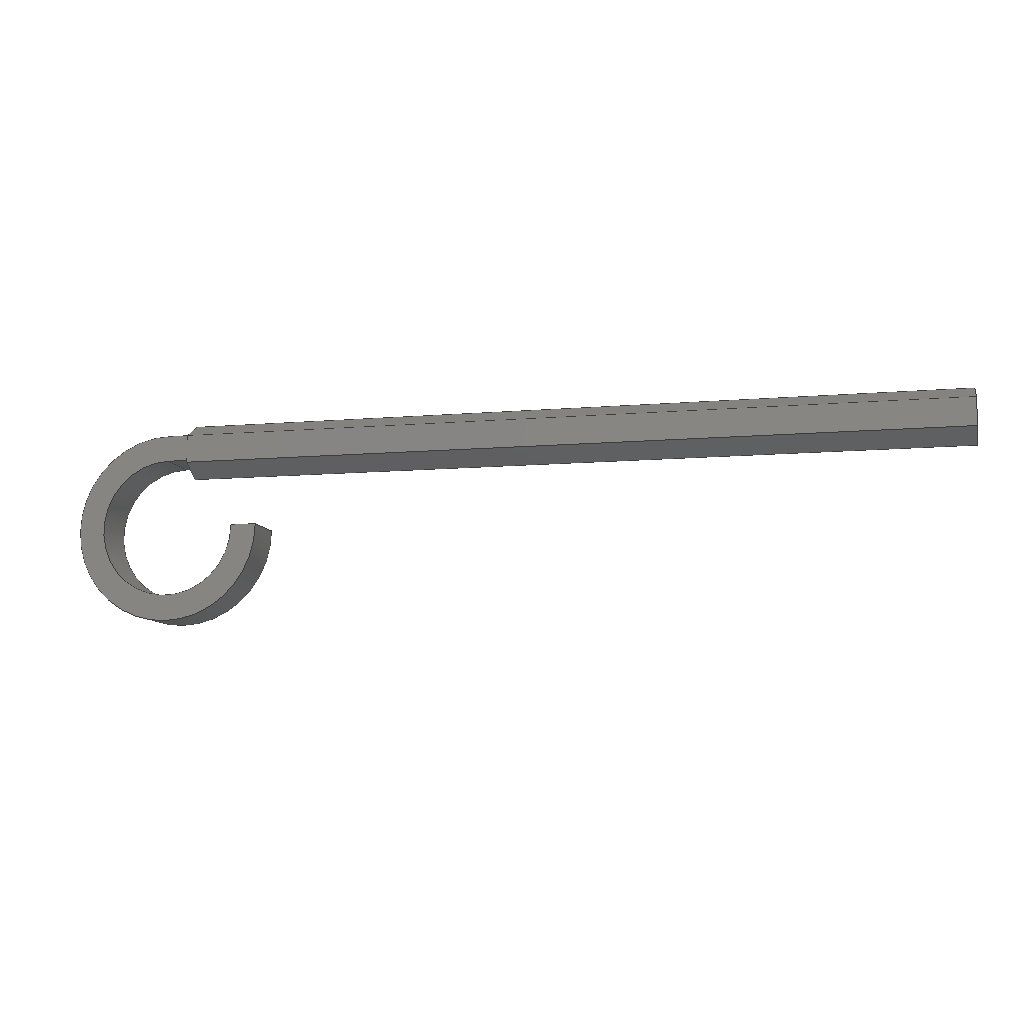
<metadata>
{"format":"step","ext":"step","renderer":"f3d","projection":"perspective","resolution":1024,"background":"white","views":[{"elev":-10.2,"azim":-167.7,"up":"+Y"}]}
</metadata>
<code>
ISO-10303-21;
DATA;
#1=MECHANICAL_DESIGN_GEOMETRIC_PRESENTATION_REPRESENTATION('',(#10,#11),
#461);
#2=SHAPE_REPRESENTATION_RELATIONSHIP('SRR','None',#468,#3);
#3=ADVANCED_BREP_SHAPE_REPRESENTATION('',(#12,#13),#460);
#4=CIRCLE('',#297,1.229);
#5=CIRCLE('',#298,1.229);
#6=CIRCLE('',#301,0.8953);
#7=CIRCLE('',#302,0.8953);
#8=CYLINDRICAL_SURFACE('',#296,1.229);
#9=CYLINDRICAL_SURFACE('',#300,0.8953);
#10=STYLED_ITEM('',(#477),#12);
#11=STYLED_ITEM('',(#477),#13);
#12=MANIFOLD_SOLID_BREP('Body1',#272);
#13=MANIFOLD_SOLID_BREP('Body2',#273);
#14=FACE_OUTER_BOUND('',#30,.T.);
#15=FACE_OUTER_BOUND('',#31,.T.);
#16=FACE_OUTER_BOUND('',#32,.T.);
#17=FACE_OUTER_BOUND('',#33,.T.);
#18=FACE_OUTER_BOUND('',#34,.T.);
#19=FACE_OUTER_BOUND('',#35,.T.);
#20=FACE_OUTER_BOUND('',#36,.T.);
#21=FACE_OUTER_BOUND('',#37,.T.);
#22=FACE_OUTER_BOUND('',#38,.T.);
#23=FACE_OUTER_BOUND('',#39,.T.);
#24=FACE_OUTER_BOUND('',#40,.T.);
#25=FACE_OUTER_BOUND('',#41,.T.);
#26=FACE_OUTER_BOUND('',#42,.T.);
#27=FACE_OUTER_BOUND('',#43,.T.);
#28=FACE_OUTER_BOUND('',#44,.T.);
#29=FACE_OUTER_BOUND('',#45,.T.);
#30=EDGE_LOOP('',(#170,#171,#172,#173));
#31=EDGE_LOOP('',(#174,#175,#176,#177));
#32=EDGE_LOOP('',(#178,#179,#180,#181));
#33=EDGE_LOOP('',(#182,#183,#184,#185));
#34=EDGE_LOOP('',(#186,#187,#188,#189));
#35=EDGE_LOOP('',(#190,#191,#192,#193));
#36=EDGE_LOOP('',(#194,#195,#196,#197,#198,#199));
#37=EDGE_LOOP('',(#200,#201,#202,#203,#204,#205));
#38=EDGE_LOOP('',(#206,#207,#208,#209));
#39=EDGE_LOOP('',(#210,#211,#212,#213));
#40=EDGE_LOOP('',(#214,#215,#216,#217));
#41=EDGE_LOOP('',(#218,#219,#220,#221));
#42=EDGE_LOOP('',(#222,#223,#224,#225));
#43=EDGE_LOOP('',(#226,#227,#228,#229));
#44=EDGE_LOOP('',(#230,#231,#232,#233,#234,#235));
#45=EDGE_LOOP('',(#236,#237,#238,#239,#240,#241));
#46=LINE('',#385,#78);
#47=LINE('',#387,#79);
#48=LINE('',#389,#80);
#49=LINE('',#390,#81);
#50=LINE('',#393,#82);
#51=LINE('',#395,#83);
#52=LINE('',#396,#84);
#53=LINE('',#399,#85);
#54=LINE('',#401,#86);
#55=LINE('',#402,#87);
#56=LINE('',#405,#88);
#57=LINE('',#407,#89);
#58=LINE('',#408,#90);
#59=LINE('',#411,#91);
#60=LINE('',#413,#92);
#61=LINE('',#414,#93);
#62=LINE('',#416,#94);
#63=LINE('',#417,#95);
#64=LINE('',#423,#96);
#65=LINE('',#425,#97);
#66=LINE('',#427,#98);
#67=LINE('',#428,#99);
#68=LINE('',#434,#100);
#69=LINE('',#437,#101);
#70=LINE('',#439,#102);
#71=LINE('',#440,#103);
#72=LINE('',#446,#104);
#73=LINE('',#449,#105);
#74=LINE('',#451,#106);
#75=LINE('',#452,#107);
#76=LINE('',#454,#108);
#77=LINE('',#455,#109);
#78=VECTOR('',#311,1);
#79=VECTOR('',#312,1);
#80=VECTOR('',#313,1);
#81=VECTOR('',#314,1);
#82=VECTOR('',#317,1);
#83=VECTOR('',#318,1);
#84=VECTOR('',#319,1);
#85=VECTOR('',#322,1);
#86=VECTOR('',#323,1);
#87=VECTOR('',#324,1);
#88=VECTOR('',#327,1);
#89=VECTOR('',#328,1);
#90=VECTOR('',#329,1);
#91=VECTOR('',#332,1);
#92=VECTOR('',#333,1);
#93=VECTOR('',#334,1);
#94=VECTOR('',#337,1);
#95=VECTOR('',#338,1);
#96=VECTOR('',#345,1);
#97=VECTOR('',#346,1);
#98=VECTOR('',#347,1);
#99=VECTOR('',#348,1);
#100=VECTOR('',#355,1);
#101=VECTOR('',#358,1);
#102=VECTOR('',#359,1);
#103=VECTOR('',#360,1);
#104=VECTOR('',#367,1);
#105=VECTOR('',#370,1);
#106=VECTOR('',#371,1);
#107=VECTOR('',#372,1);
#108=VECTOR('',#375,1);
#109=VECTOR('',#376,1);
#110=VERTEX_POINT('',#383);
#111=VERTEX_POINT('',#384);
#112=VERTEX_POINT('',#386);
#113=VERTEX_POINT('',#388);
#114=VERTEX_POINT('',#392);
#115=VERTEX_POINT('',#394);
#116=VERTEX_POINT('',#398);
#117=VERTEX_POINT('',#400);
#118=VERTEX_POINT('',#404);
#119=VERTEX_POINT('',#406);
#120=VERTEX_POINT('',#410);
#121=VERTEX_POINT('',#412);
#122=VERTEX_POINT('',#421);
#123=VERTEX_POINT('',#422);
#124=VERTEX_POINT('',#424);
#125=VERTEX_POINT('',#426);
#126=VERTEX_POINT('',#430);
#127=VERTEX_POINT('',#432);
#128=VERTEX_POINT('',#436);
#129=VERTEX_POINT('',#438);
#130=VERTEX_POINT('',#442);
#131=VERTEX_POINT('',#444);
#132=VERTEX_POINT('',#448);
#133=VERTEX_POINT('',#450);
#134=EDGE_CURVE('',#110,#111,#46,.T.);
#135=EDGE_CURVE('',#110,#112,#47,.T.);
#136=EDGE_CURVE('',#113,#112,#48,.T.);
#137=EDGE_CURVE('',#111,#113,#49,.T.);
#138=EDGE_CURVE('',#111,#114,#50,.T.);
#139=EDGE_CURVE('',#115,#113,#51,.T.);
#140=EDGE_CURVE('',#114,#115,#52,.T.);
#141=EDGE_CURVE('',#114,#116,#53,.T.);
#142=EDGE_CURVE('',#117,#115,#54,.T.);
#143=EDGE_CURVE('',#116,#117,#55,.T.);
#144=EDGE_CURVE('',#116,#118,#56,.T.);
#145=EDGE_CURVE('',#119,#117,#57,.T.);
#146=EDGE_CURVE('',#118,#119,#58,.T.);
#147=EDGE_CURVE('',#118,#120,#59,.T.);
#148=EDGE_CURVE('',#121,#119,#60,.T.);
#149=EDGE_CURVE('',#120,#121,#61,.T.);
#150=EDGE_CURVE('',#120,#110,#62,.T.);
#151=EDGE_CURVE('',#112,#121,#63,.T.);
#152=EDGE_CURVE('',#122,#123,#64,.T.);
#153=EDGE_CURVE('',#122,#124,#65,.T.);
#154=EDGE_CURVE('',#125,#124,#66,.T.);
#155=EDGE_CURVE('',#123,#125,#67,.T.);
#156=EDGE_CURVE('',#123,#126,#4,.T.);
#157=EDGE_CURVE('',#127,#125,#5,.T.);
#158=EDGE_CURVE('',#126,#127,#68,.T.);
#159=EDGE_CURVE('',#128,#126,#69,.T.);
#160=EDGE_CURVE('',#129,#127,#70,.T.);
#161=EDGE_CURVE('',#128,#129,#71,.T.);
#162=EDGE_CURVE('',#130,#128,#6,.T.);
#163=EDGE_CURVE('',#131,#129,#7,.T.);
#164=EDGE_CURVE('',#130,#131,#72,.T.);
#165=EDGE_CURVE('',#132,#130,#73,.T.);
#166=EDGE_CURVE('',#133,#131,#74,.T.);
#167=EDGE_CURVE('',#132,#133,#75,.T.);
#168=EDGE_CURVE('',#122,#132,#76,.T.);
#169=EDGE_CURVE('',#124,#133,#77,.T.);
#170=ORIENTED_EDGE('',*,*,#134,.F.);
#171=ORIENTED_EDGE('',*,*,#135,.T.);
#172=ORIENTED_EDGE('',*,*,#136,.F.);
#173=ORIENTED_EDGE('',*,*,#137,.F.);
#174=ORIENTED_EDGE('',*,*,#138,.F.);
#175=ORIENTED_EDGE('',*,*,#137,.T.);
#176=ORIENTED_EDGE('',*,*,#139,.F.);
#177=ORIENTED_EDGE('',*,*,#140,.F.);
#178=ORIENTED_EDGE('',*,*,#141,.F.);
#179=ORIENTED_EDGE('',*,*,#140,.T.);
#180=ORIENTED_EDGE('',*,*,#142,.F.);
#181=ORIENTED_EDGE('',*,*,#143,.F.);
#182=ORIENTED_EDGE('',*,*,#144,.F.);
#183=ORIENTED_EDGE('',*,*,#143,.T.);
#184=ORIENTED_EDGE('',*,*,#145,.F.);
#185=ORIENTED_EDGE('',*,*,#146,.F.);
#186=ORIENTED_EDGE('',*,*,#147,.F.);
#187=ORIENTED_EDGE('',*,*,#146,.T.);
#188=ORIENTED_EDGE('',*,*,#148,.F.);
#189=ORIENTED_EDGE('',*,*,#149,.F.);
#190=ORIENTED_EDGE('',*,*,#150,.F.);
#191=ORIENTED_EDGE('',*,*,#149,.T.);
#192=ORIENTED_EDGE('',*,*,#151,.F.);
#193=ORIENTED_EDGE('',*,*,#135,.F.);
#194=ORIENTED_EDGE('',*,*,#150,.T.);
#195=ORIENTED_EDGE('',*,*,#134,.T.);
#196=ORIENTED_EDGE('',*,*,#138,.T.);
#197=ORIENTED_EDGE('',*,*,#141,.T.);
#198=ORIENTED_EDGE('',*,*,#144,.T.);
#199=ORIENTED_EDGE('',*,*,#147,.T.);
#200=ORIENTED_EDGE('',*,*,#151,.T.);
#201=ORIENTED_EDGE('',*,*,#148,.T.);
#202=ORIENTED_EDGE('',*,*,#145,.T.);
#203=ORIENTED_EDGE('',*,*,#142,.T.);
#204=ORIENTED_EDGE('',*,*,#139,.T.);
#205=ORIENTED_EDGE('',*,*,#136,.T.);
#206=ORIENTED_EDGE('',*,*,#152,.F.);
#207=ORIENTED_EDGE('',*,*,#153,.T.);
#208=ORIENTED_EDGE('',*,*,#154,.F.);
#209=ORIENTED_EDGE('',*,*,#155,.F.);
#210=ORIENTED_EDGE('',*,*,#156,.F.);
#211=ORIENTED_EDGE('',*,*,#155,.T.);
#212=ORIENTED_EDGE('',*,*,#157,.F.);
#213=ORIENTED_EDGE('',*,*,#158,.F.);
#214=ORIENTED_EDGE('',*,*,#159,.T.);
#215=ORIENTED_EDGE('',*,*,#158,.T.);
#216=ORIENTED_EDGE('',*,*,#160,.F.);
#217=ORIENTED_EDGE('',*,*,#161,.F.);
#218=ORIENTED_EDGE('',*,*,#162,.T.);
#219=ORIENTED_EDGE('',*,*,#161,.T.);
#220=ORIENTED_EDGE('',*,*,#163,.F.);
#221=ORIENTED_EDGE('',*,*,#164,.F.);
#222=ORIENTED_EDGE('',*,*,#165,.T.);
#223=ORIENTED_EDGE('',*,*,#164,.T.);
#224=ORIENTED_EDGE('',*,*,#166,.F.);
#225=ORIENTED_EDGE('',*,*,#167,.F.);
#226=ORIENTED_EDGE('',*,*,#168,.T.);
#227=ORIENTED_EDGE('',*,*,#167,.T.);
#228=ORIENTED_EDGE('',*,*,#169,.F.);
#229=ORIENTED_EDGE('',*,*,#153,.F.);
#230=ORIENTED_EDGE('',*,*,#168,.F.);
#231=ORIENTED_EDGE('',*,*,#152,.T.);
#232=ORIENTED_EDGE('',*,*,#156,.T.);
#233=ORIENTED_EDGE('',*,*,#159,.F.);
#234=ORIENTED_EDGE('',*,*,#162,.F.);
#235=ORIENTED_EDGE('',*,*,#165,.F.);
#236=ORIENTED_EDGE('',*,*,#169,.T.);
#237=ORIENTED_EDGE('',*,*,#166,.T.);
#238=ORIENTED_EDGE('',*,*,#163,.T.);
#239=ORIENTED_EDGE('',*,*,#160,.T.);
#240=ORIENTED_EDGE('',*,*,#157,.T.);
#241=ORIENTED_EDGE('',*,*,#154,.T.);
#242=PLANE('',#287);
#243=PLANE('',#288);
#244=PLANE('',#289);
#245=PLANE('',#290);
#246=PLANE('',#291);
#247=PLANE('',#292);
#248=PLANE('',#293);
#249=PLANE('',#294);
#250=PLANE('',#295);
#251=PLANE('',#299);
#252=PLANE('',#303);
#253=PLANE('',#304);
#254=PLANE('',#305);
#255=PLANE('',#306);
#256=ADVANCED_FACE('',(#14),#242,.T.);
#257=ADVANCED_FACE('',(#15),#243,.T.);
#258=ADVANCED_FACE('',(#16),#244,.T.);
#259=ADVANCED_FACE('',(#17),#245,.T.);
#260=ADVANCED_FACE('',(#18),#246,.T.);
#261=ADVANCED_FACE('',(#19),#247,.T.);
#262=ADVANCED_FACE('',(#20),#248,.T.);
#263=ADVANCED_FACE('',(#21),#249,.T.);
#264=ADVANCED_FACE('',(#22),#250,.T.);
#265=ADVANCED_FACE('',(#23),#8,.T.);
#266=ADVANCED_FACE('',(#24),#251,.T.);
#267=ADVANCED_FACE('',(#25),#9,.F.);
#268=ADVANCED_FACE('',(#26),#252,.T.);
#269=ADVANCED_FACE('',(#27),#253,.T.);
#270=ADVANCED_FACE('',(#28),#254,.T.);
#271=ADVANCED_FACE('',(#29),#255,.F.);
#272=CLOSED_SHELL('',(#256,#257,#258,#259,#260,#261,#262,#263));
#273=CLOSED_SHELL('',(#264,#265,#266,#267,#268,#269,#270,#271));
#274=DERIVED_UNIT_ELEMENT(#276,1);
#275=DERIVED_UNIT_ELEMENT(#463,3);
#276=(
MASS_UNIT()
NAMED_UNIT(*)
SI_UNIT(.KILO.,.GRAM.)
);
#277=DERIVED_UNIT((#274,#275));
#278=MEASURE_REPRESENTATION_ITEM('density measure',
POSITIVE_RATIO_MEASURE(7850),#277);
#279=PROPERTY_DEFINITION_REPRESENTATION(#284,#281);
#280=PROPERTY_DEFINITION_REPRESENTATION(#285,#282);
#281=REPRESENTATION('material name',(#283),#460);
#282=REPRESENTATION('density',(#278),#460);
#283=DESCRIPTIVE_REPRESENTATION_ITEM('Steel','Steel');
#284=PROPERTY_DEFINITION('material property','material name',#470);
#285=PROPERTY_DEFINITION('material property','density of part',#470);
#286=AXIS2_PLACEMENT_3D('placement',#381,#307,#308);
#287=AXIS2_PLACEMENT_3D('',#382,#309,#310);
#288=AXIS2_PLACEMENT_3D('',#391,#315,#316);
#289=AXIS2_PLACEMENT_3D('',#397,#320,#321);
#290=AXIS2_PLACEMENT_3D('',#403,#325,#326);
#291=AXIS2_PLACEMENT_3D('',#409,#330,#331);
#292=AXIS2_PLACEMENT_3D('',#415,#335,#336);
#293=AXIS2_PLACEMENT_3D('',#418,#339,#340);
#294=AXIS2_PLACEMENT_3D('',#419,#341,#342);
#295=AXIS2_PLACEMENT_3D('',#420,#343,#344);
#296=AXIS2_PLACEMENT_3D('',#429,#349,#350);
#297=AXIS2_PLACEMENT_3D('',#431,#351,#352);
#298=AXIS2_PLACEMENT_3D('',#433,#353,#354);
#299=AXIS2_PLACEMENT_3D('',#435,#356,#357);
#300=AXIS2_PLACEMENT_3D('',#441,#361,#362);
#301=AXIS2_PLACEMENT_3D('',#443,#363,#364);
#302=AXIS2_PLACEMENT_3D('',#445,#365,#366);
#303=AXIS2_PLACEMENT_3D('',#447,#368,#369);
#304=AXIS2_PLACEMENT_3D('',#453,#373,#374);
#305=AXIS2_PLACEMENT_3D('',#456,#377,#378);
#306=AXIS2_PLACEMENT_3D('',#457,#379,#380);
#307=DIRECTION('axis',(0,0,1));
#308=DIRECTION('refdir',(1,0,0));
#309=DIRECTION('center_axis',(6.492e-16,-0.01202,
-0.9999));
#310=DIRECTION('ref_axis',(3.101e-15,-0.9999,0.01202));
#311=DIRECTION('',(-3.101e-15,0.9999,-0.01202));
#312=DIRECTION('',(-1,-3.103e-15,-6.119e-16));
#313=DIRECTION('',(3.101e-15,-0.9999,0.01202));
#314=DIRECTION('',(-1,-3.103e-15,-6.119e-16));
#315=DIRECTION('center_axis',(-2.356e-15,0.86,-0.5104));
#316=DIRECTION('ref_axis',(2.109e-15,-0.5104,-0.86));
#317=DIRECTION('',(-2.109e-15,0.5104,0.86));
#318=DIRECTION('',(2.109e-15,-0.5104,-0.86));
#319=DIRECTION('',(-1,-3.103e-15,-6.119e-16));
#320=DIRECTION('center_axis',(-3.006e-15,0.872,0.4896));
#321=DIRECTION('ref_axis',(-9.924e-16,0.4896,-0.872));
#322=DIRECTION('',(9.924e-16,-0.4896,0.872));
#323=DIRECTION('',(-9.924e-16,0.4896,-0.872));
#324=DIRECTION('',(-1,-3.103e-15,-6.119e-16));
#325=DIRECTION('center_axis',(-6.492e-16,0.01202,
0.9999));
#326=DIRECTION('ref_axis',(-3.101e-15,0.9999,-0.01202));
#327=DIRECTION('',(3.101e-15,-0.9999,0.01202));
#328=DIRECTION('',(-3.101e-15,0.9999,-0.01202));
#329=DIRECTION('',(-1,-3.103e-15,-6.119e-16));
#330=DIRECTION('center_axis',(2.356e-15,-0.86,0.5104));
#331=DIRECTION('ref_axis',(-2.109e-15,0.5104,0.86));
#332=DIRECTION('',(2.109e-15,-0.5104,-0.86));
#333=DIRECTION('',(-2.109e-15,0.5104,0.86));
#334=DIRECTION('',(-1,-3.103e-15,-6.119e-16));
#335=DIRECTION('center_axis',(3.006e-15,-0.872,-0.4896));
#336=DIRECTION('ref_axis',(9.924e-16,-0.4896,0.872));
#337=DIRECTION('',(-9.924e-16,0.4896,-0.872));
#338=DIRECTION('',(9.924e-16,-0.4896,0.872));
#339=DIRECTION('center_axis',(1,3.109e-15,6.072e-16));
#340=DIRECTION('ref_axis',(6.072e-16,0,-1));
#341=DIRECTION('center_axis',(-1,-3.103e-15,-6.119e-16));
#342=DIRECTION('ref_axis',(-6.119e-16,0,1));
#343=DIRECTION('center_axis',(7.56e-05,0.9999,-0.01202));
#344=DIRECTION('ref_axis',(-1,7.559e-05,-9.085e-07));
#345=DIRECTION('',(1,-7.559e-05,9.085e-07));
#346=DIRECTION('',(0,0.01202,0.9999));
#347=DIRECTION('',(-1,7.559e-05,-9.085e-07));
#348=DIRECTION('',(0,0.01202,0.9999));
#349=DIRECTION('center_axis',(0,0.01202,0.9999));
#350=DIRECTION('ref_axis',(0.7063,-0.7079,0.008508));
#351=DIRECTION('center_axis',(6.492e-16,-0.01202,
-0.9999));
#352=DIRECTION('ref_axis',(-0.005515,0.9999,-0.01202));
#353=DIRECTION('center_axis',(-6.492e-16,0.01202,
0.9999));
#354=DIRECTION('ref_axis',(-0.005515,0.9999,-0.01202));
#355=DIRECTION('',(0,0.01202,0.9999));
#356=DIRECTION('center_axis',(7.802e-18,0.9999,-0.01202));
#357=DIRECTION('ref_axis',(-1,1.541e-33,-6.492e-16));
#358=DIRECTION('',(-1,1.541e-33,-6.492e-16));
#359=DIRECTION('',(-1,1.541e-33,-6.492e-16));
#360=DIRECTION('',(0,0.01202,0.9999));
#361=DIRECTION('center_axis',(0,0.01202,0.9999));
#362=DIRECTION('ref_axis',(0.7021,-0.712,0.008558));
#363=DIRECTION('center_axis',(6.492e-16,-0.01202,
-0.9999));
#364=DIRECTION('ref_axis',(0.003396,0.9999,-0.01202));
#365=DIRECTION('center_axis',(6.492e-16,-0.01202,
-0.9999));
#366=DIRECTION('ref_axis',(0.003396,0.9999,-0.01202));
#367=DIRECTION('',(0,0.01202,0.9999));
#368=DIRECTION('center_axis',(-0.003396,-0.9999,0.01202));
#369=DIRECTION('ref_axis',(1,-0.003396,4.082e-05));
#370=DIRECTION('',(1,-0.003396,4.082e-05));
#371=DIRECTION('',(1,-0.003396,4.082e-05));
#372=DIRECTION('',(0,0.01202,0.9999));
#373=DIRECTION('center_axis',(-1,-4.965e-15,5.967e-17));
#374=DIRECTION('ref_axis',(4.965e-15,-0.9999,0.01202));
#375=DIRECTION('',(4.965e-15,-0.9999,0.01202));
#376=DIRECTION('',(4.965e-15,-0.9999,0.01202));
#377=DIRECTION('center_axis',(6.491e-16,-0.01202,
-0.9999));
#378=DIRECTION('ref_axis',(-1,1.026e-21,-6.491e-16));
#379=DIRECTION('center_axis',(6.491e-16,-0.01202,
-0.9999));
#380=DIRECTION('ref_axis',(-1,1.026e-21,-6.491e-16));
#381=CARTESIAN_POINT('',(0,0,0));
#382=CARTESIAN_POINT('Origin',(13.72,3.727,-1.891));
#383=CARTESIAN_POINT('',(13.72,3.37,-1.887));
#384=CARTESIAN_POINT('',(13.72,3.727,-1.891));
#385=CARTESIAN_POINT('',(13.72,3.37,-1.887));
#386=CARTESIAN_POINT('',(3.556,3.37,-1.887));
#387=CARTESIAN_POINT('',(13.72,3.37,-1.887));
#388=CARTESIAN_POINT('',(3.556,3.727,-1.891));
#389=CARTESIAN_POINT('',(3.556,3.37,-1.887));
#390=CARTESIAN_POINT('',(13.72,3.727,-1.891));
#391=CARTESIAN_POINT('Origin',(13.72,3.91,-1.584));
#392=CARTESIAN_POINT('',(13.72,3.91,-1.584));
#393=CARTESIAN_POINT('',(13.72,3.727,-1.891));
#394=CARTESIAN_POINT('',(3.556,3.91,-1.584));
#395=CARTESIAN_POINT('',(3.556,3.727,-1.891));
#396=CARTESIAN_POINT('',(13.72,3.91,-1.584));
#397=CARTESIAN_POINT('Origin',(13.72,3.735,-1.272));
#398=CARTESIAN_POINT('',(13.72,3.735,-1.272));
#399=CARTESIAN_POINT('',(13.72,3.91,-1.584));
#400=CARTESIAN_POINT('',(3.556,3.735,-1.272));
#401=CARTESIAN_POINT('',(3.556,3.91,-1.584));
#402=CARTESIAN_POINT('',(13.72,3.735,-1.272));
#403=CARTESIAN_POINT('Origin',(13.72,3.378,-1.268));
#404=CARTESIAN_POINT('',(13.72,3.378,-1.268));
#405=CARTESIAN_POINT('',(13.72,3.735,-1.272));
#406=CARTESIAN_POINT('',(3.556,3.378,-1.268));
#407=CARTESIAN_POINT('',(3.556,3.735,-1.272));
#408=CARTESIAN_POINT('',(13.72,3.378,-1.268));
#409=CARTESIAN_POINT('Origin',(13.72,3.195,-1.575));
#410=CARTESIAN_POINT('',(13.72,3.195,-1.575));
#411=CARTESIAN_POINT('',(13.72,3.378,-1.268));
#412=CARTESIAN_POINT('',(3.556,3.195,-1.575));
#413=CARTESIAN_POINT('',(3.556,3.378,-1.268));
#414=CARTESIAN_POINT('',(13.72,3.195,-1.575));
#415=CARTESIAN_POINT('Origin',(13.72,3.37,-1.887));
#416=CARTESIAN_POINT('',(13.72,3.195,-1.575));
#417=CARTESIAN_POINT('',(3.556,3.195,-1.575));
#418=CARTESIAN_POINT('Origin',(13.72,3.553,-1.579));
#419=CARTESIAN_POINT('Origin',(3.556,3.553,-1.579));
#420=CARTESIAN_POINT('Origin',(13.96,3.727,-1.891));
#421=CARTESIAN_POINT('',(13.72,3.727,-1.891));
#422=CARTESIAN_POINT('',(13.96,3.727,-1.891));
#423=CARTESIAN_POINT('',(13.72,3.727,-1.891));
#424=CARTESIAN_POINT('',(13.72,3.735,-1.269));
#425=CARTESIAN_POINT('',(13.72,3.727,-1.891));
#426=CARTESIAN_POINT('',(13.96,3.735,-1.269));
#427=CARTESIAN_POINT('',(13.72,3.735,-1.269));
#428=CARTESIAN_POINT('',(13.96,3.727,-1.891));
#429=CARTESIAN_POINT('Origin',(13.97,2.499,-1.876));
#430=CARTESIAN_POINT('',(12.74,2.508,-1.876));
#431=CARTESIAN_POINT('Origin',(13.97,2.499,-1.876));
#432=CARTESIAN_POINT('',(12.74,2.516,-1.254));
#433=CARTESIAN_POINT('Origin',(13.97,2.506,-1.254));
#434=CARTESIAN_POINT('',(12.74,2.508,-1.876));
#435=CARTESIAN_POINT('Origin',(13.07,2.508,-1.876));
#436=CARTESIAN_POINT('',(13.07,2.508,-1.876));
#437=CARTESIAN_POINT('',(13.08,2.508,-1.876));
#438=CARTESIAN_POINT('',(13.07,2.516,-1.254));
#439=CARTESIAN_POINT('',(13.08,2.516,-1.254));
#440=CARTESIAN_POINT('',(13.07,2.508,-1.876));
#441=CARTESIAN_POINT('Origin',(13.97,2.499,-1.876));
#442=CARTESIAN_POINT('',(13.97,3.394,-1.887));
#443=CARTESIAN_POINT('Origin',(13.97,2.499,-1.876));
#444=CARTESIAN_POINT('',(13.97,3.401,-1.265));
#445=CARTESIAN_POINT('Origin',(13.97,2.506,-1.254));
#446=CARTESIAN_POINT('',(13.97,3.394,-1.887));
#447=CARTESIAN_POINT('Origin',(13.72,3.395,-1.887));
#448=CARTESIAN_POINT('',(13.72,3.395,-1.887));
#449=CARTESIAN_POINT('',(13.72,3.395,-1.887));
#450=CARTESIAN_POINT('',(13.72,3.402,-1.265));
#451=CARTESIAN_POINT('',(13.72,3.402,-1.265));
#452=CARTESIAN_POINT('',(13.72,3.395,-1.887));
#453=CARTESIAN_POINT('Origin',(13.72,3.727,-1.891));
#454=CARTESIAN_POINT('',(13.72,3.727,-1.891));
#455=CARTESIAN_POINT('',(13.72,3.735,-1.269));
#456=CARTESIAN_POINT('Origin',(9.377,2.499,-1.876));
#457=CARTESIAN_POINT('Origin',(9.377,2.506,-1.254));
#458=UNCERTAINTY_MEASURE_WITH_UNIT(LENGTH_MEASURE(0.001),#462,
'DISTANCE_ACCURACY_VALUE',
'Maximum model space distance between geometric entities at asserted c
onnectivities');
#459=UNCERTAINTY_MEASURE_WITH_UNIT(LENGTH_MEASURE(0.001),#462,
'DISTANCE_ACCURACY_VALUE',
'Maximum model space distance between geometric entities at asserted c
onnectivities');
#460=(
GEOMETRIC_REPRESENTATION_CONTEXT(3)
GLOBAL_UNCERTAINTY_ASSIGNED_CONTEXT((#458))
GLOBAL_UNIT_ASSIGNED_CONTEXT((#462,#464,#465))
REPRESENTATION_CONTEXT('','3D')
);
#461=(
GEOMETRIC_REPRESENTATION_CONTEXT(3)
GLOBAL_UNCERTAINTY_ASSIGNED_CONTEXT((#459))
GLOBAL_UNIT_ASSIGNED_CONTEXT((#462,#464,#465))
REPRESENTATION_CONTEXT('','3D')
);
#462=(
LENGTH_UNIT()
NAMED_UNIT(*)
SI_UNIT(.CENTI.,.METRE.)
);
#463=(
LENGTH_UNIT()
NAMED_UNIT(*)
SI_UNIT($,.METRE.)
);
#464=(
NAMED_UNIT(*)
PLANE_ANGLE_UNIT()
SI_UNIT($,.RADIAN.)
);
#465=(
NAMED_UNIT(*)
SI_UNIT($,.STERADIAN.)
SOLID_ANGLE_UNIT()
);
#466=SHAPE_DEFINITION_REPRESENTATION(#467,#468);
#467=PRODUCT_DEFINITION_SHAPE('',$,#470);
#468=SHAPE_REPRESENTATION('',(#286),#460);
#469=PRODUCT_DEFINITION_CONTEXT('part definition',#474,'design');
#470=PRODUCT_DEFINITION('9/64th Allen','9/64th Allen',#471,#469);
#471=PRODUCT_DEFINITION_FORMATION('',$,#476);
#472=PRODUCT_RELATED_PRODUCT_CATEGORY('9/64th Allen','9/64th Allen',(#476));
#473=APPLICATION_PROTOCOL_DEFINITION('international standard',
'automotive_design',2009,#474);
#474=APPLICATION_CONTEXT(
'Core Data for Automotive Mechanical Design Process');
#475=PRODUCT_CONTEXT('part definition',#474,'mechanical');
#476=PRODUCT('9/64th Allen','9/64th Allen',$,(#475));
#477=PRESENTATION_STYLE_ASSIGNMENT((#478));
#478=SURFACE_STYLE_USAGE(.BOTH.,#479);
#479=SURFACE_SIDE_STYLE('',(#480));
#480=SURFACE_STYLE_FILL_AREA(#481);
#481=FILL_AREA_STYLE('Steel - Satin',(#482));
#482=FILL_AREA_STYLE_COLOUR('Steel - Satin',#483);
#483=COLOUR_RGB('Steel - Satin',0.6275,0.6275,0.6275);
ENDSEC;
END-ISO-10303-21;

</code>
